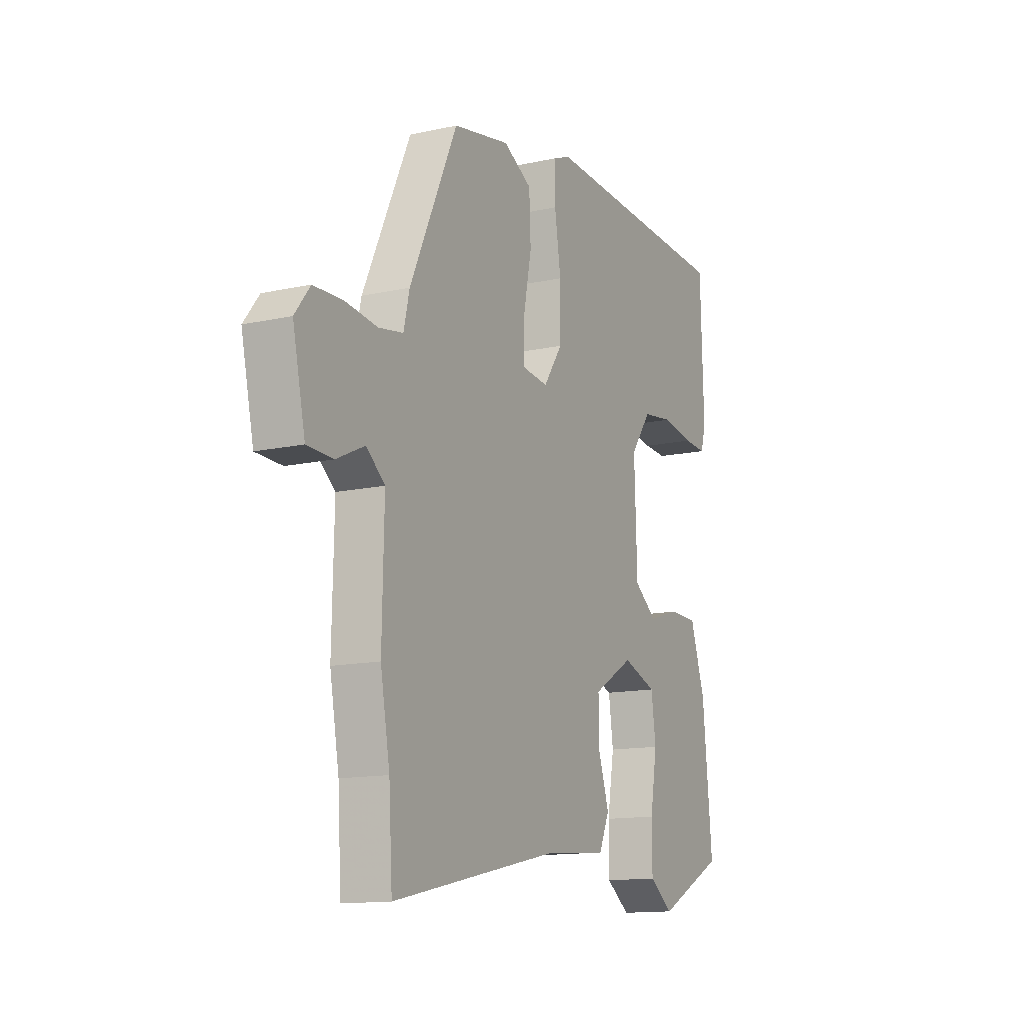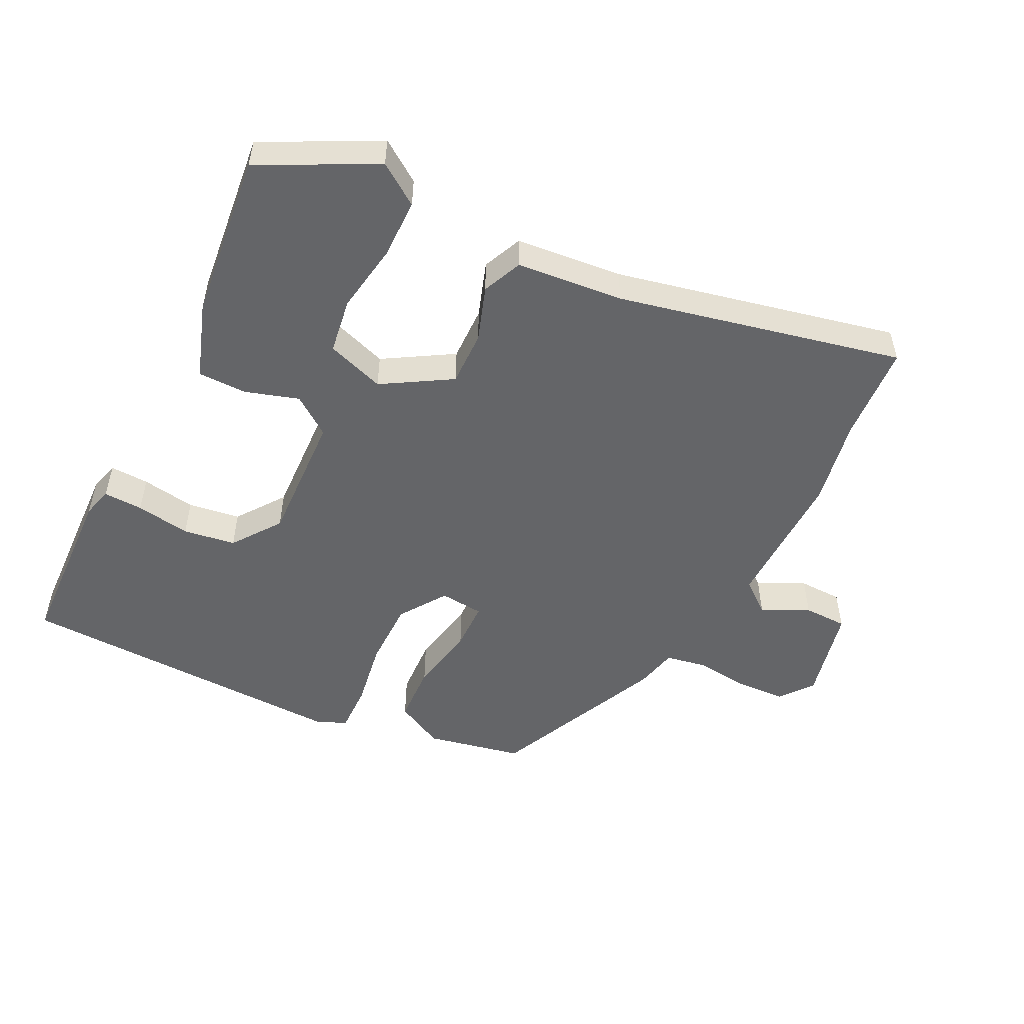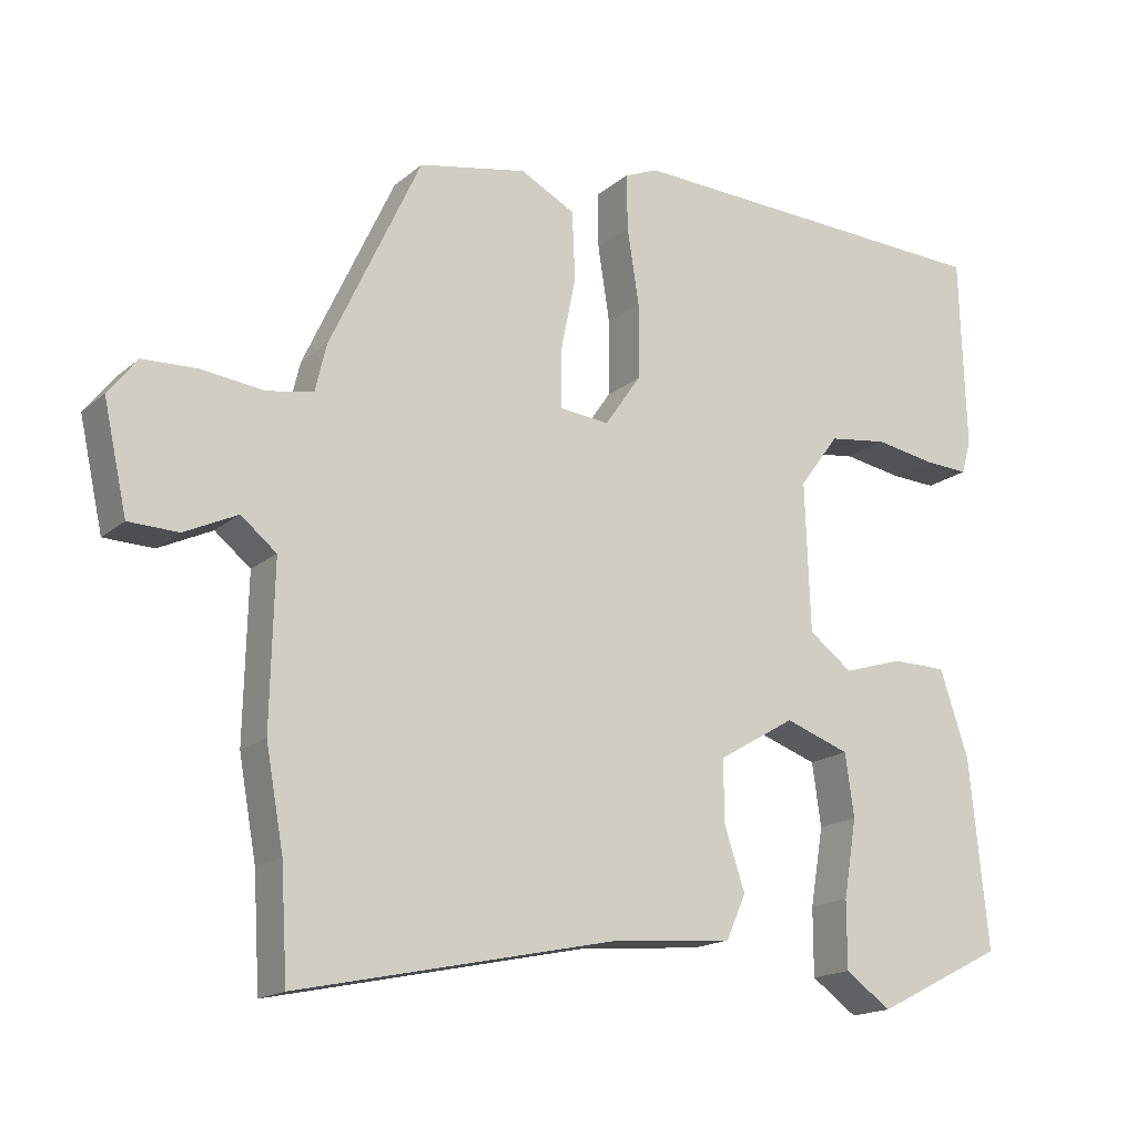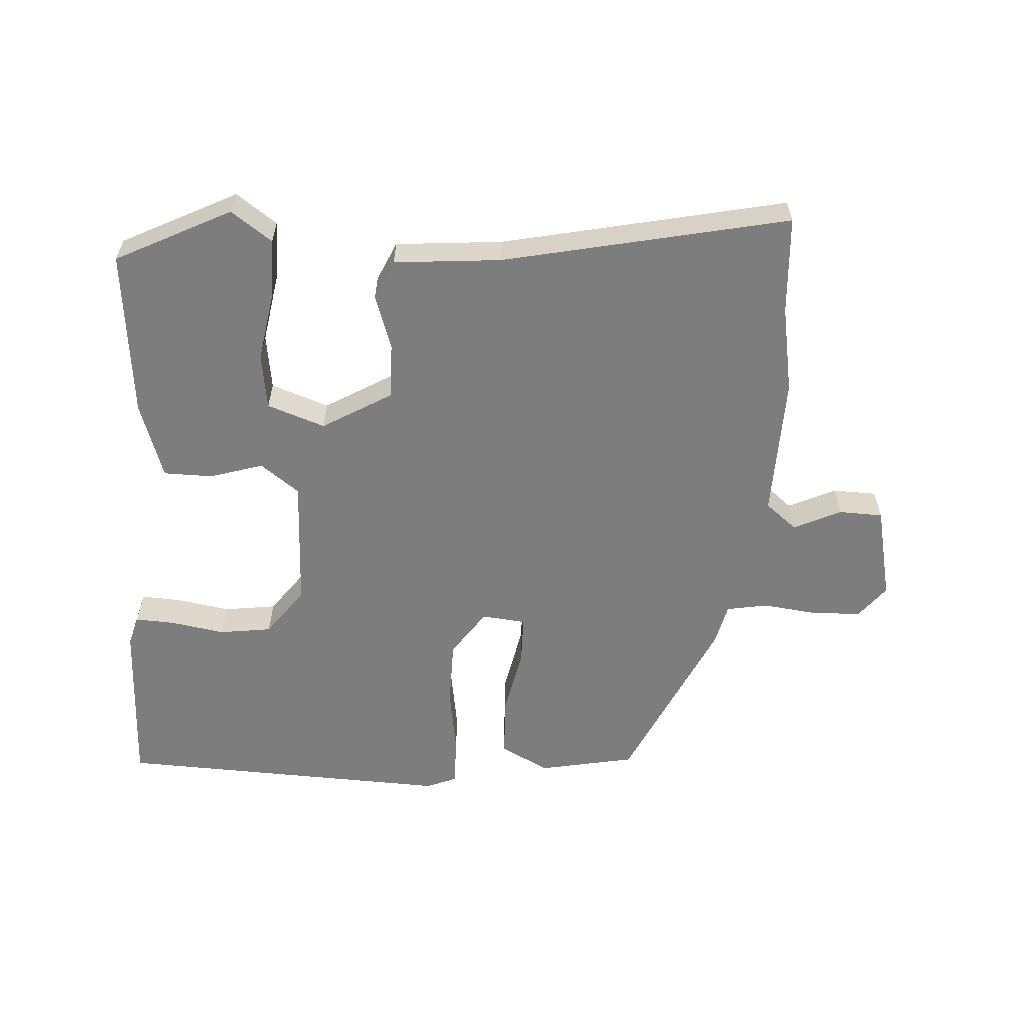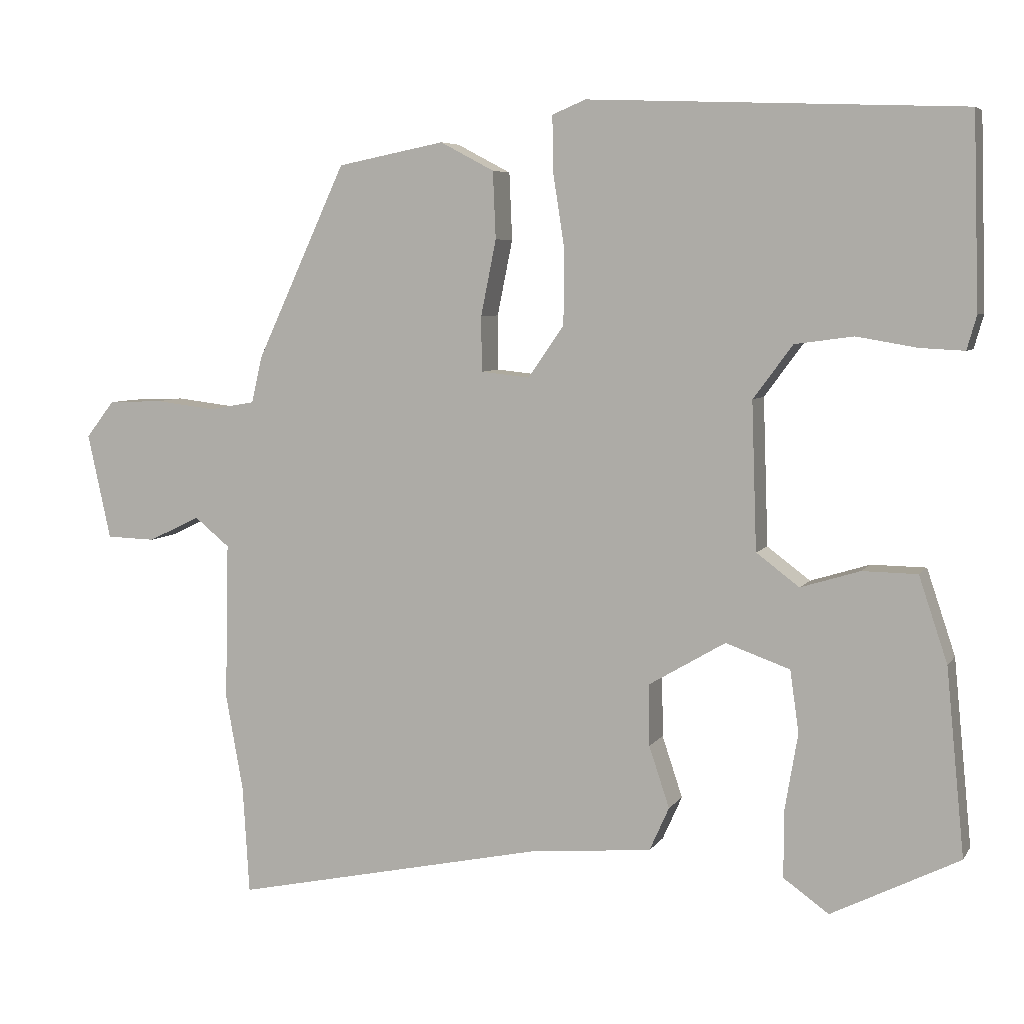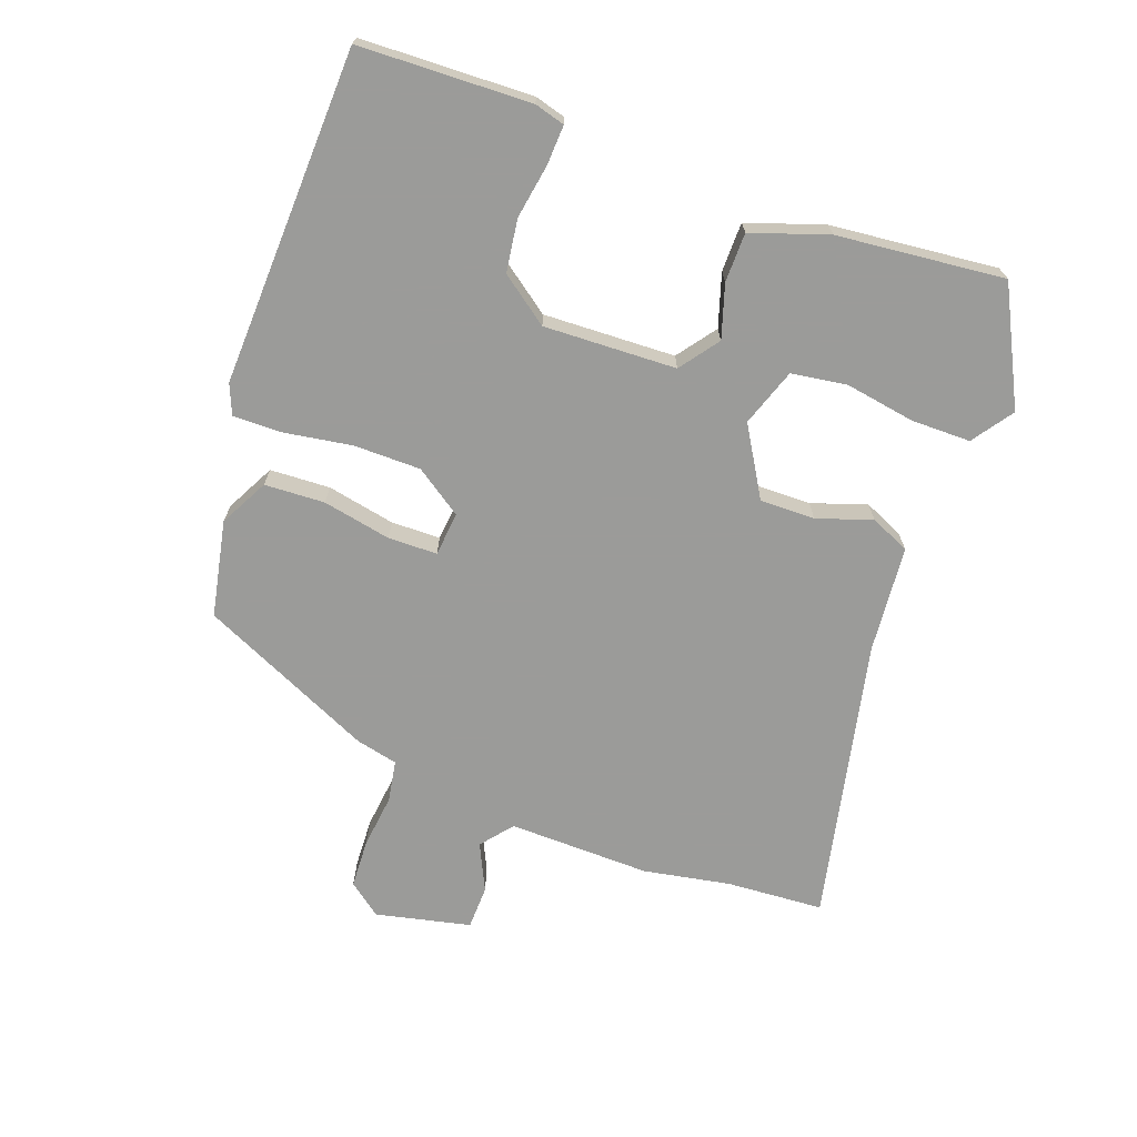
<metadata>
{"format":"obj","ext":"obj","renderer":"f3d","projection":"perspective","resolution":1024,"background":"white","views":[{"elev":-13.4,"azim":-63.5,"up":"+Z"},{"elev":-51.5,"azim":154.0,"up":"+Y"},{"elev":-17.0,"azim":-32.1,"up":"+Z"},{"elev":-59.1,"azim":176.4,"up":"+Y"},{"elev":6.0,"azim":18.5,"up":"+Z"},{"elev":-69.6,"azim":70.2,"up":"+Y"}]}
</metadata>
<code>
v -0.344 0.07 0.445
v -0.197 0.07 0.474
v -0.123 0.07 0.435
v -0.119 0.07 0.343
v -0.14 0.07 0.239
v -0.139 0.07 0.164
v -0.072 0.07 0.157
v -0.023 0.07 0.228
v -0.022 0.07 0.33
v -0.038 0.07 0.433
v -0.039 0.07 0.508
v 0.007 0.07 0.527
v 0.519 0.07 0.507
v 0.527 0.07 0.246
v 0.514 0.07 0.2
v 0.454 0.07 0.203
v 0.371 0.07 0.217
v 0.291 0.07 0.206
v 0.237 0.07 0.133
v 0.244 0.07 -0.069
v 0.303 0.07 -0.113
v 0.384 0.07 -0.088
v 0.459 0.07 -0.089
v 0.498 0.07 -0.206
v 0.523 0.07 -0.461
v 0.348 0.07 -0.549
v 0.286 0.07 -0.505
v 0.286 0.07 -0.414
v 0.304 0.07 -0.308
v 0.292 0.07 -0.223
v 0.204 0.07 -0.192
v 0.099 0.07 -0.254
v 0.1 0.07 -0.338
v 0.128 0.07 -0.422
v 0.101 0.07 -0.482
v -0.062 0.07 -0.496
v -0.495 0.07 -0.588
v -0.504 0.07 -0.44
v -0.528 0.07 -0.307
v -0.523 0.07 -0.09
v -0.571 0.07 -0.051
v -0.643 0.07 -0.085
v -0.71 0.07 -0.083
v -0.742 0.07 0.062
v -0.703 0.07 0.112
v -0.628 0.07 0.115
v -0.545 0.07 0.105
v -0.482 0.07 0.116
v -0.467 0.07 0.18
v -0.344 0 0.445
v -0.197 0 0.474
v -0.123 0 0.435
v -0.119 0 0.343
v -0.14 0 0.239
v -0.139 0 0.164
v -0.072 0 0.157
v -0.023 0 0.228
v -0.022 0 0.33
v -0.038 0 0.433
v -0.039 0 0.508
v 0.007 0 0.527
v 0.519 0 0.507
v 0.527 0 0.246
v 0.514 0 0.2
v 0.454 0 0.203
v 0.371 0 0.217
v 0.291 0 0.206
v 0.237 0 0.133
v 0.244 0 -0.069
v 0.303 0 -0.113
v 0.384 0 -0.088
v 0.459 0 -0.089
v 0.498 0 -0.206
v 0.523 0 -0.461
v 0.348 0 -0.549
v 0.286 0 -0.505
v 0.286 0 -0.414
v 0.304 0 -0.308
v 0.292 0 -0.223
v 0.204 0 -0.192
v 0.099 0 -0.254
v 0.1 0 -0.338
v 0.128 0 -0.422
v 0.101 0 -0.482
v -0.062 0 -0.496
v -0.495 0 -0.588
v -0.504 0 -0.44
v -0.528 0 -0.307
v -0.523 0 -0.09
v -0.571 0 -0.051
v -0.643 0 -0.085
v -0.71 0 -0.083
v -0.742 0 0.062
v -0.703 0 0.112
v -0.628 0 0.115
v -0.545 0 0.105
v -0.482 0 0.116
v -0.467 0 0.18
f 3 4 5
f 2 3 5
f 1 2 5
f 49 1 5
f 48 49 5
f 45 46 47
f 44 45 47
f 43 44 47
f 42 43 47
f 41 42 47
f 40 41 47 48
f 48 5 6
f 40 48 6
f 39 40 6
f 38 39 6
f 38 6 7
f 37 38 7
f 36 37 7
f 35 36 7
f 34 35 7
f 33 34 7
f 27 28 29
f 26 27 29
f 25 26 29
f 24 25 29
f 23 24 29
f 22 23 29
f 21 22 29 30
f 20 21 30 31
f 15 16 17
f 14 15 17
f 13 14 17
f 12 13 17
f 11 12 17
f 10 11 17
f 9 10 17
f 8 9 17 18
f 32 33 7 8
f 31 32 8
f 20 31 8
f 19 20 8
f 8 18 19
f 54 53 52
f 54 52 51
f 54 51 50
f 54 50 98
f 54 98 97
f 96 95 94
f 96 94 93
f 96 93 92
f 96 92 91
f 96 91 90
f 97 96 90 89
f 55 54 97
f 55 97 89
f 55 89 88
f 55 88 87
f 56 55 87
f 56 87 86
f 56 86 85
f 56 85 84
f 56 84 83
f 56 83 82
f 78 77 76
f 78 76 75
f 78 75 74
f 78 74 73
f 78 73 72
f 78 72 71
f 79 78 71 70
f 80 79 70 69
f 66 65 64
f 66 64 63
f 66 63 62
f 66 62 61
f 66 61 60
f 66 60 59
f 66 59 58
f 67 66 58 57
f 57 56 82 81
f 57 81 80
f 57 80 69
f 57 69 68
f 68 67 57
f 1 50 51 2
f 2 51 52 3
f 3 52 53 4
f 4 53 54 5
f 5 54 55 6
f 6 55 56 7
f 7 56 57 8
f 8 57 58 9
f 9 58 59 10
f 10 59 60 11
f 11 60 61 12
f 12 61 62 13
f 13 62 63 14
f 14 63 64 15
f 15 64 65 16
f 16 65 66 17
f 17 66 67 18
f 18 67 68 19
f 19 68 69 20
f 20 69 70 21
f 21 70 71 22
f 22 71 72 23
f 23 72 73 24
f 24 73 74 25
f 25 74 75 26
f 26 75 76 27
f 27 76 77 28
f 28 77 78 29
f 29 78 79 30
f 30 79 80 31
f 31 80 81 32
f 32 81 82 33
f 33 82 83 34
f 34 83 84 35
f 35 84 85 36
f 36 85 86 37
f 37 86 87 38
f 38 87 88 39
f 39 88 89 40
f 40 89 90 41
f 41 90 91 42
f 42 91 92 43
f 43 92 93 44
f 44 93 94 45
f 45 94 95 46
f 46 95 96 47
f 47 96 97 48
f 48 97 98 49
f 49 98 50 1

</code>
